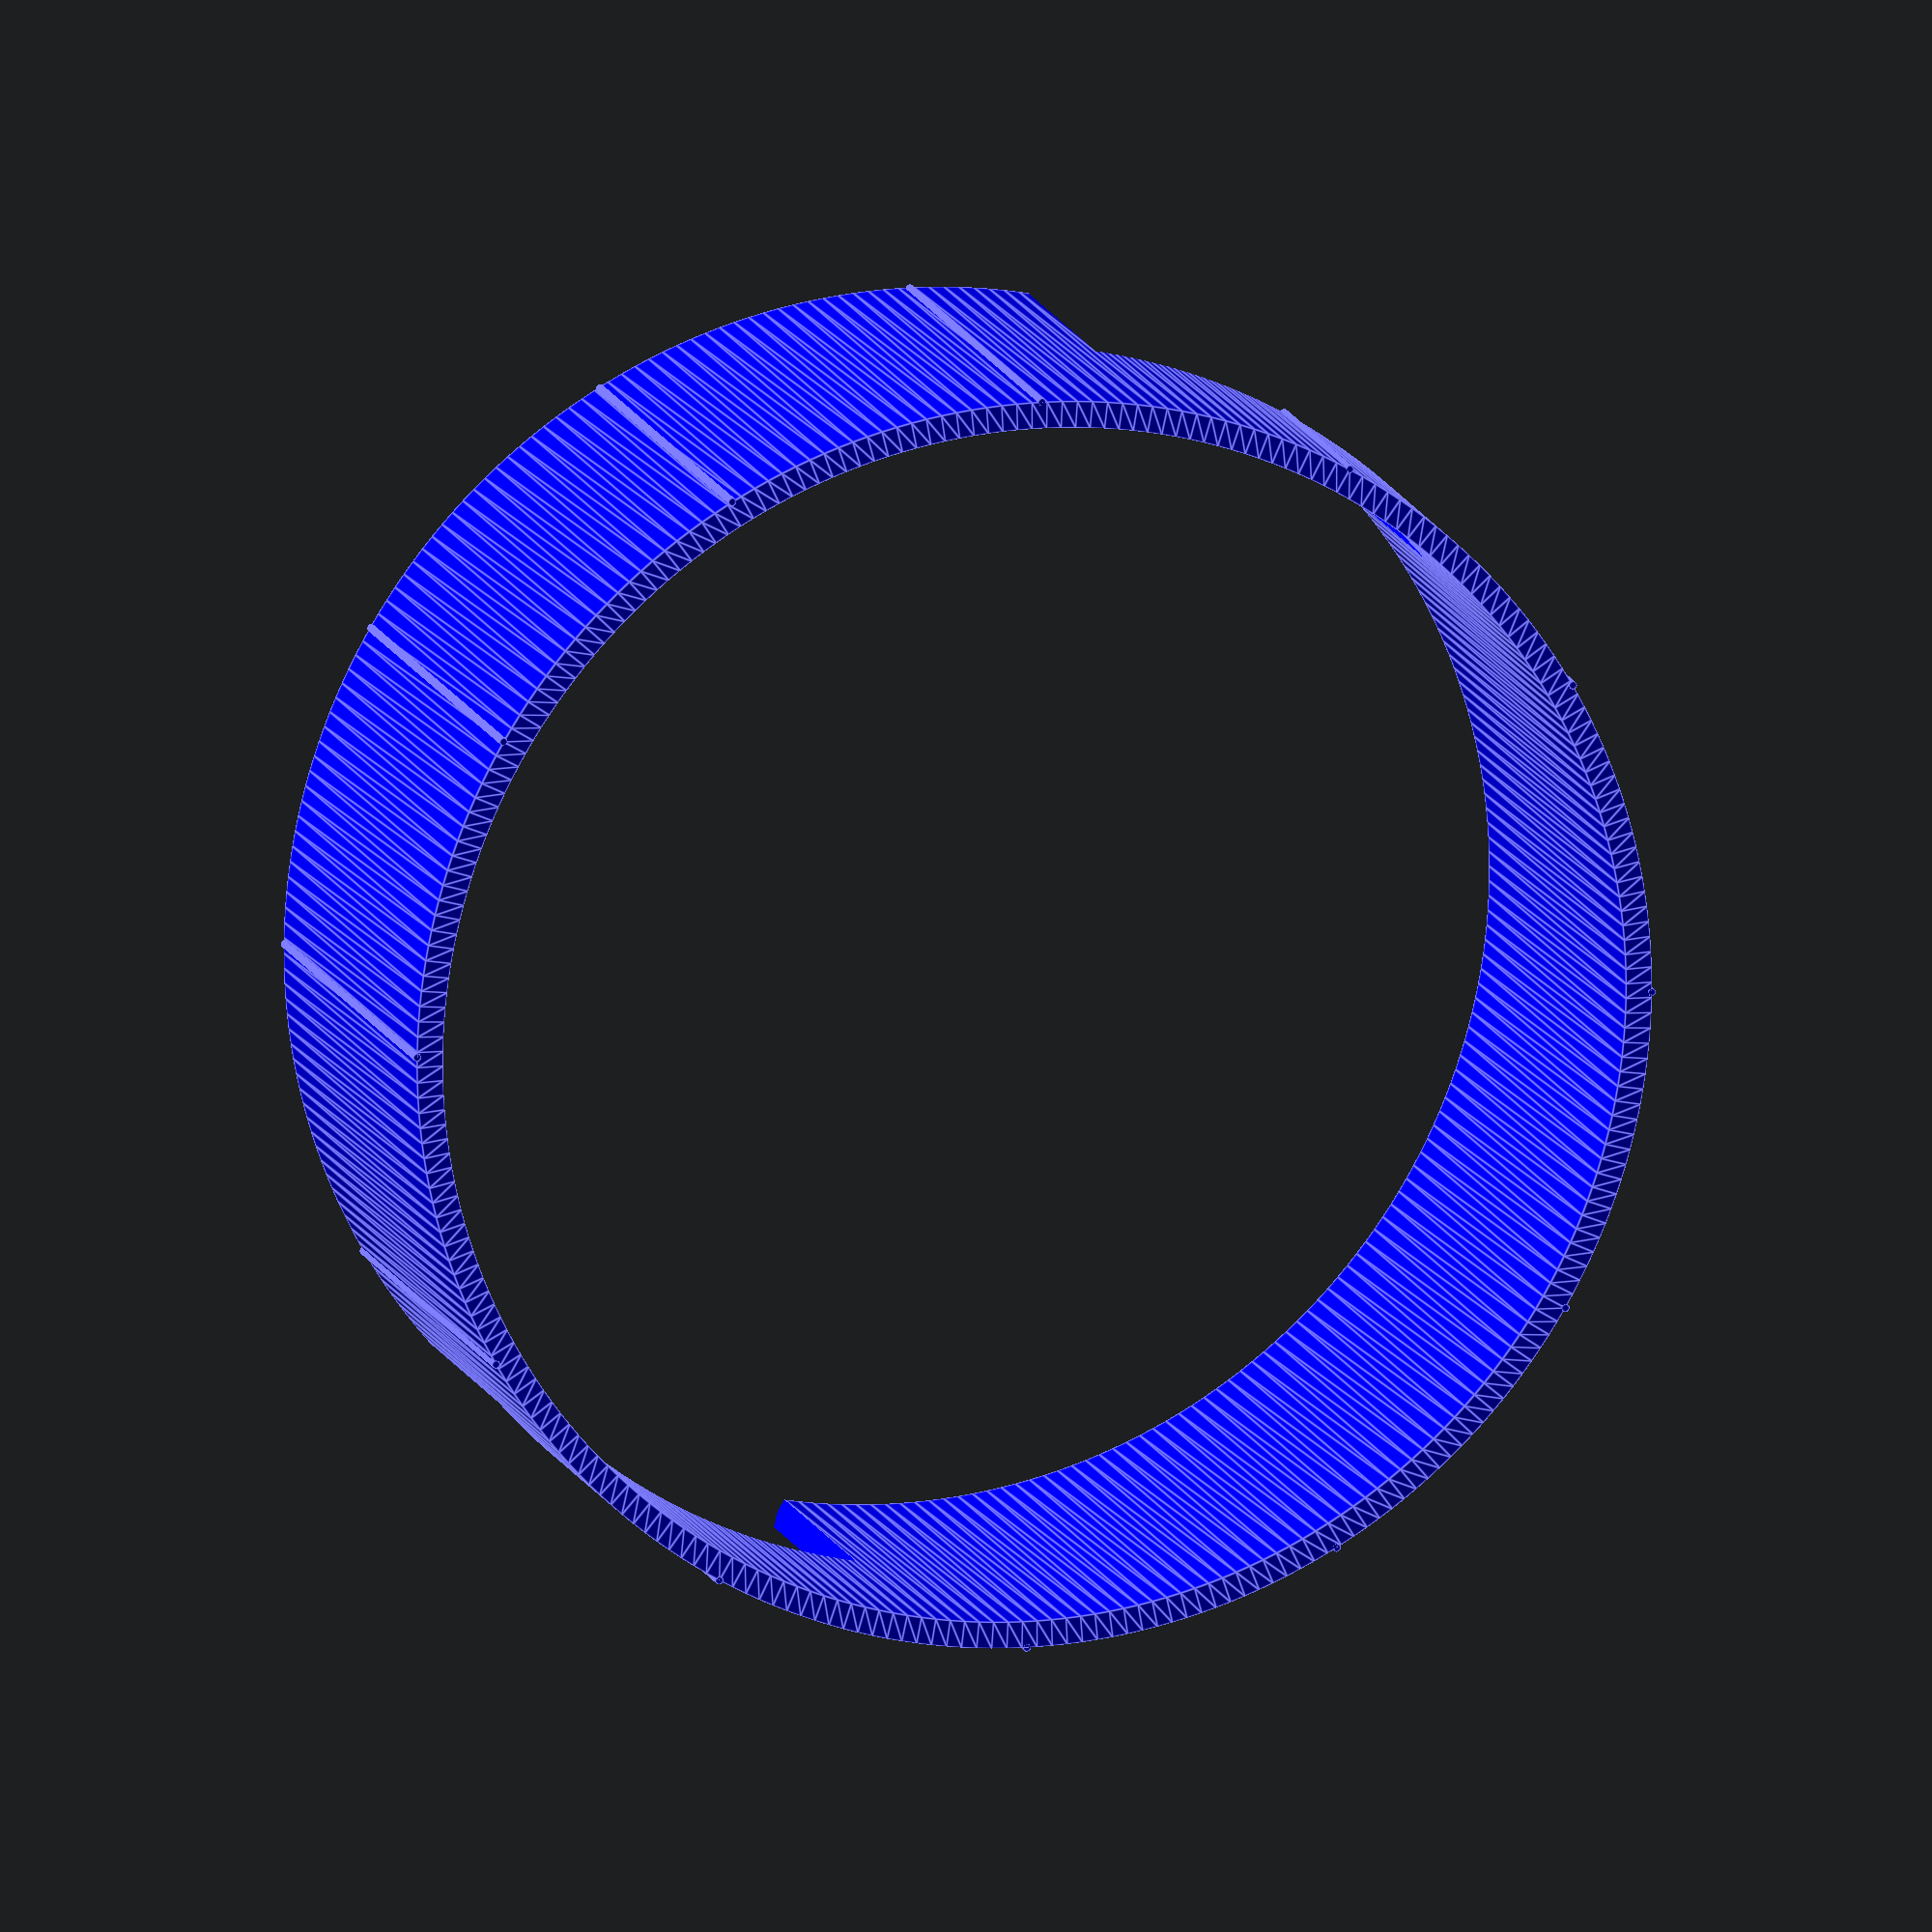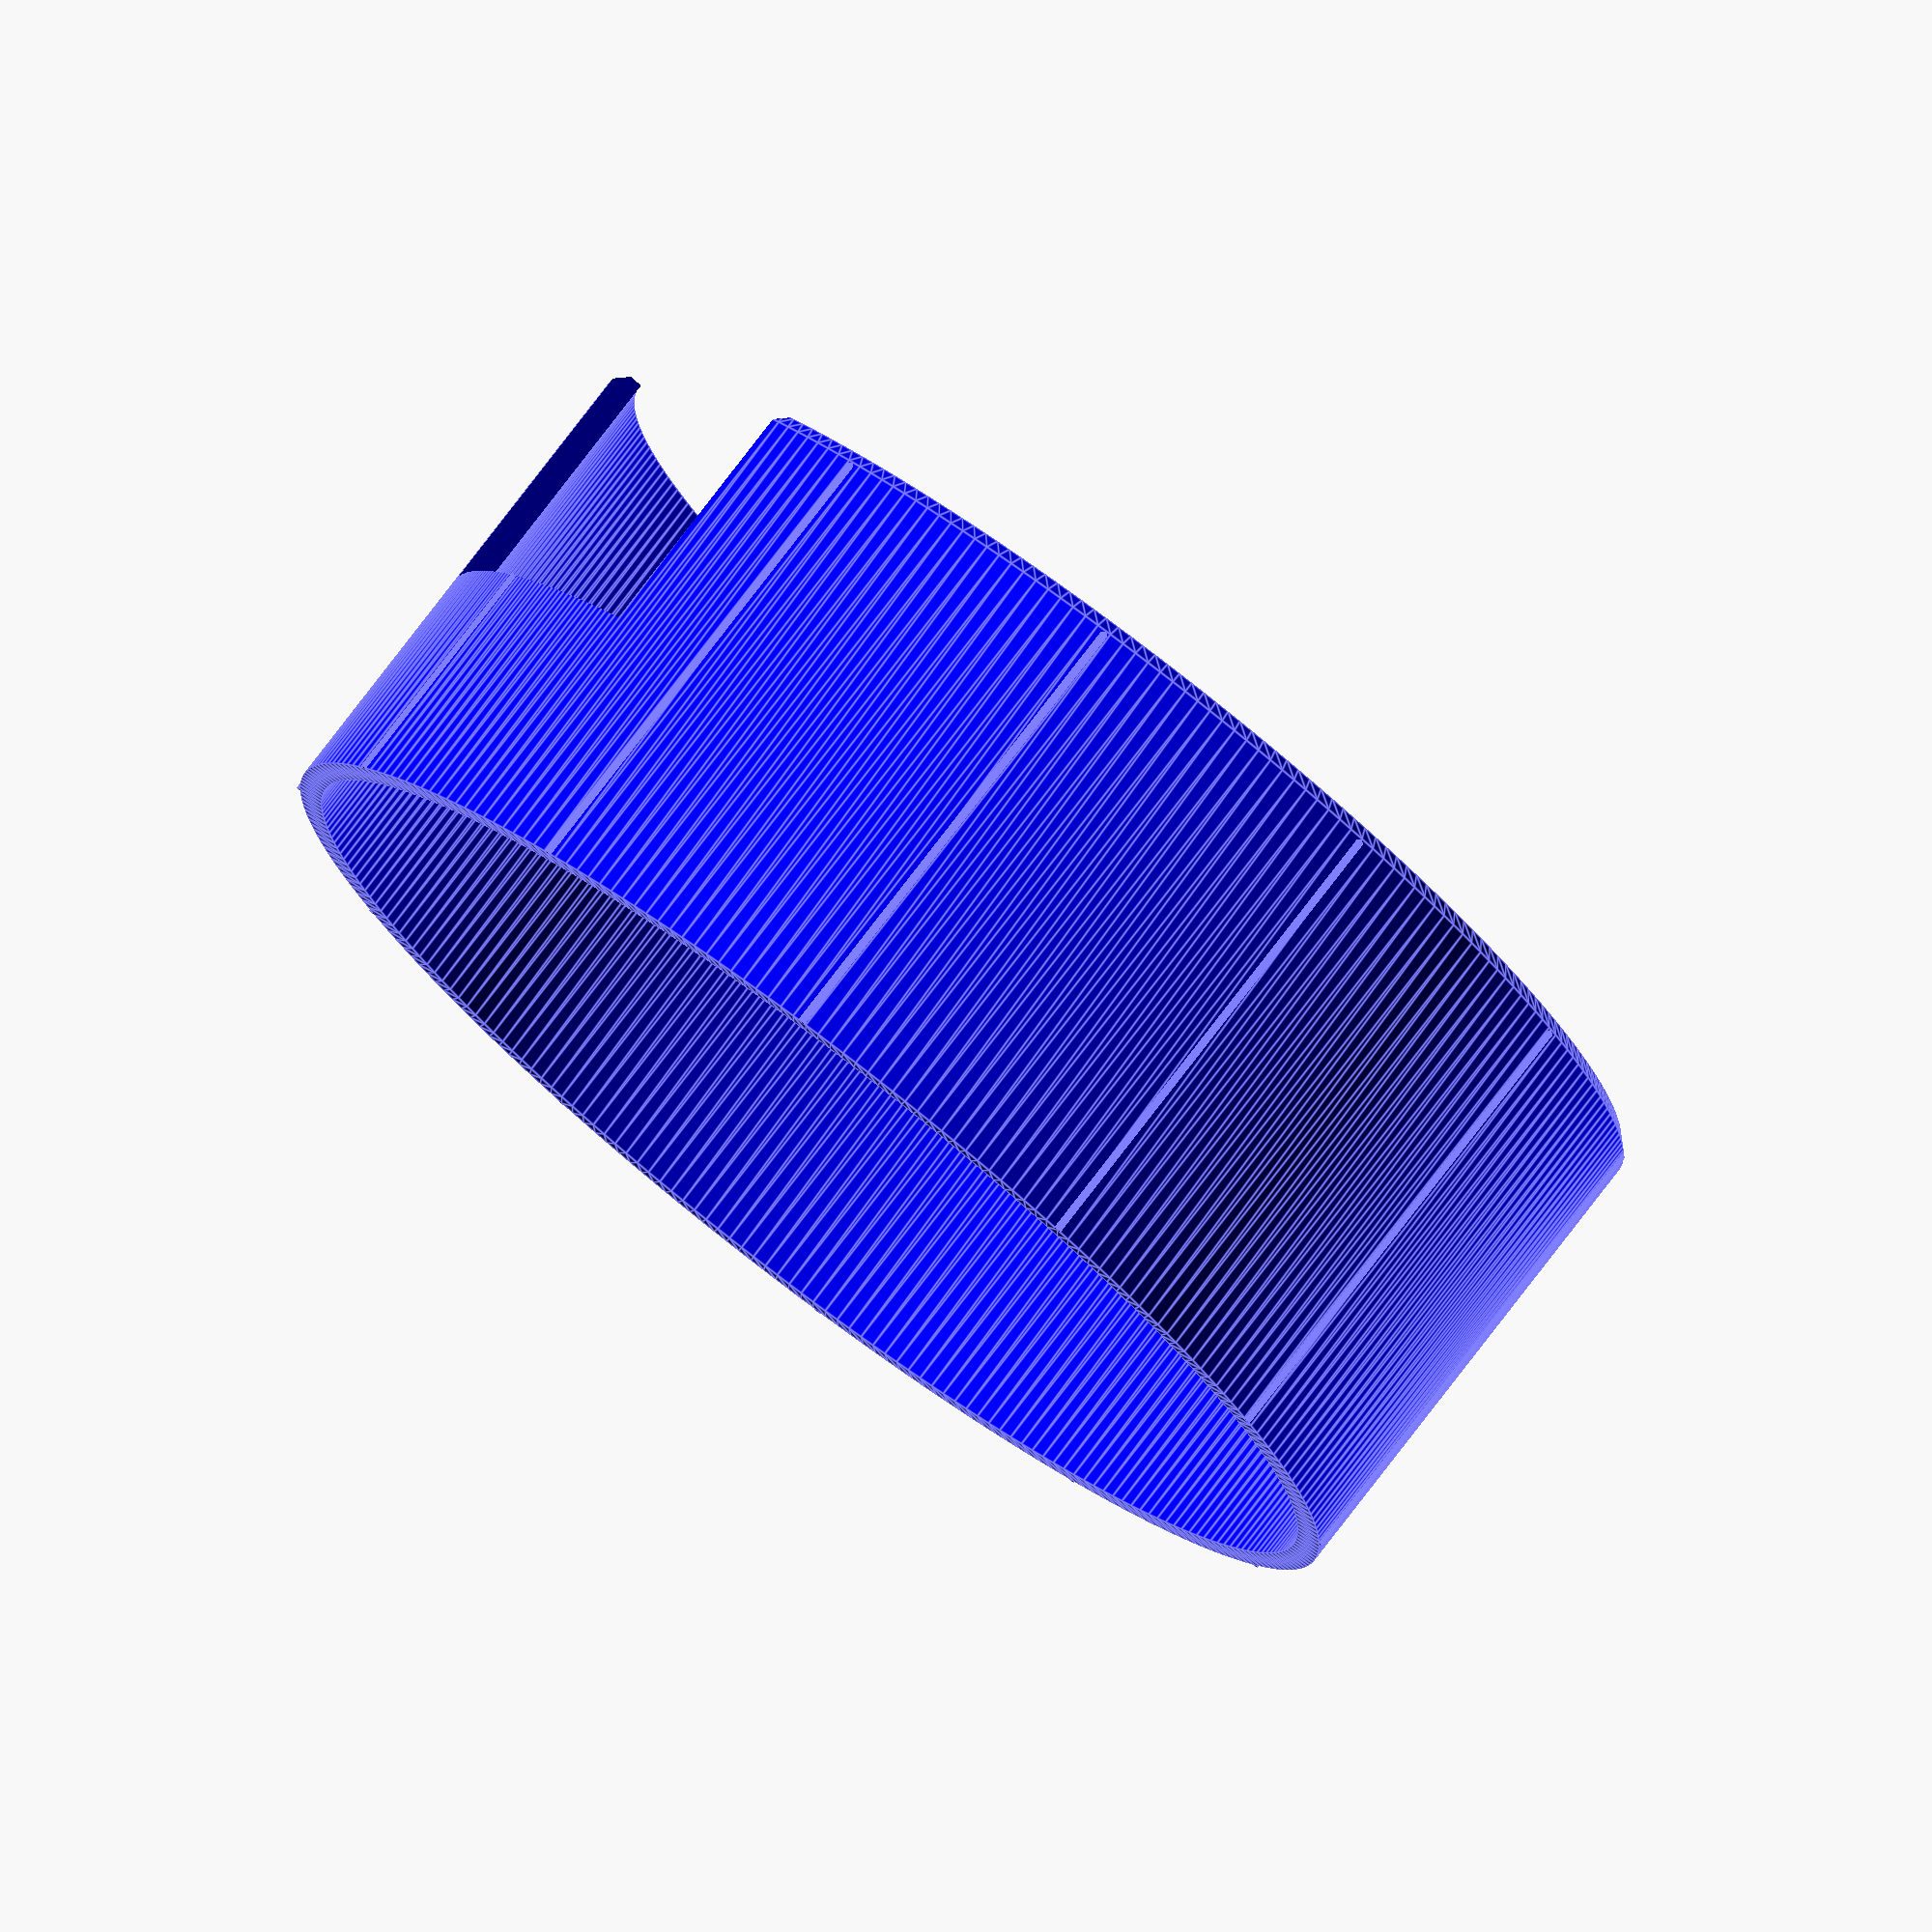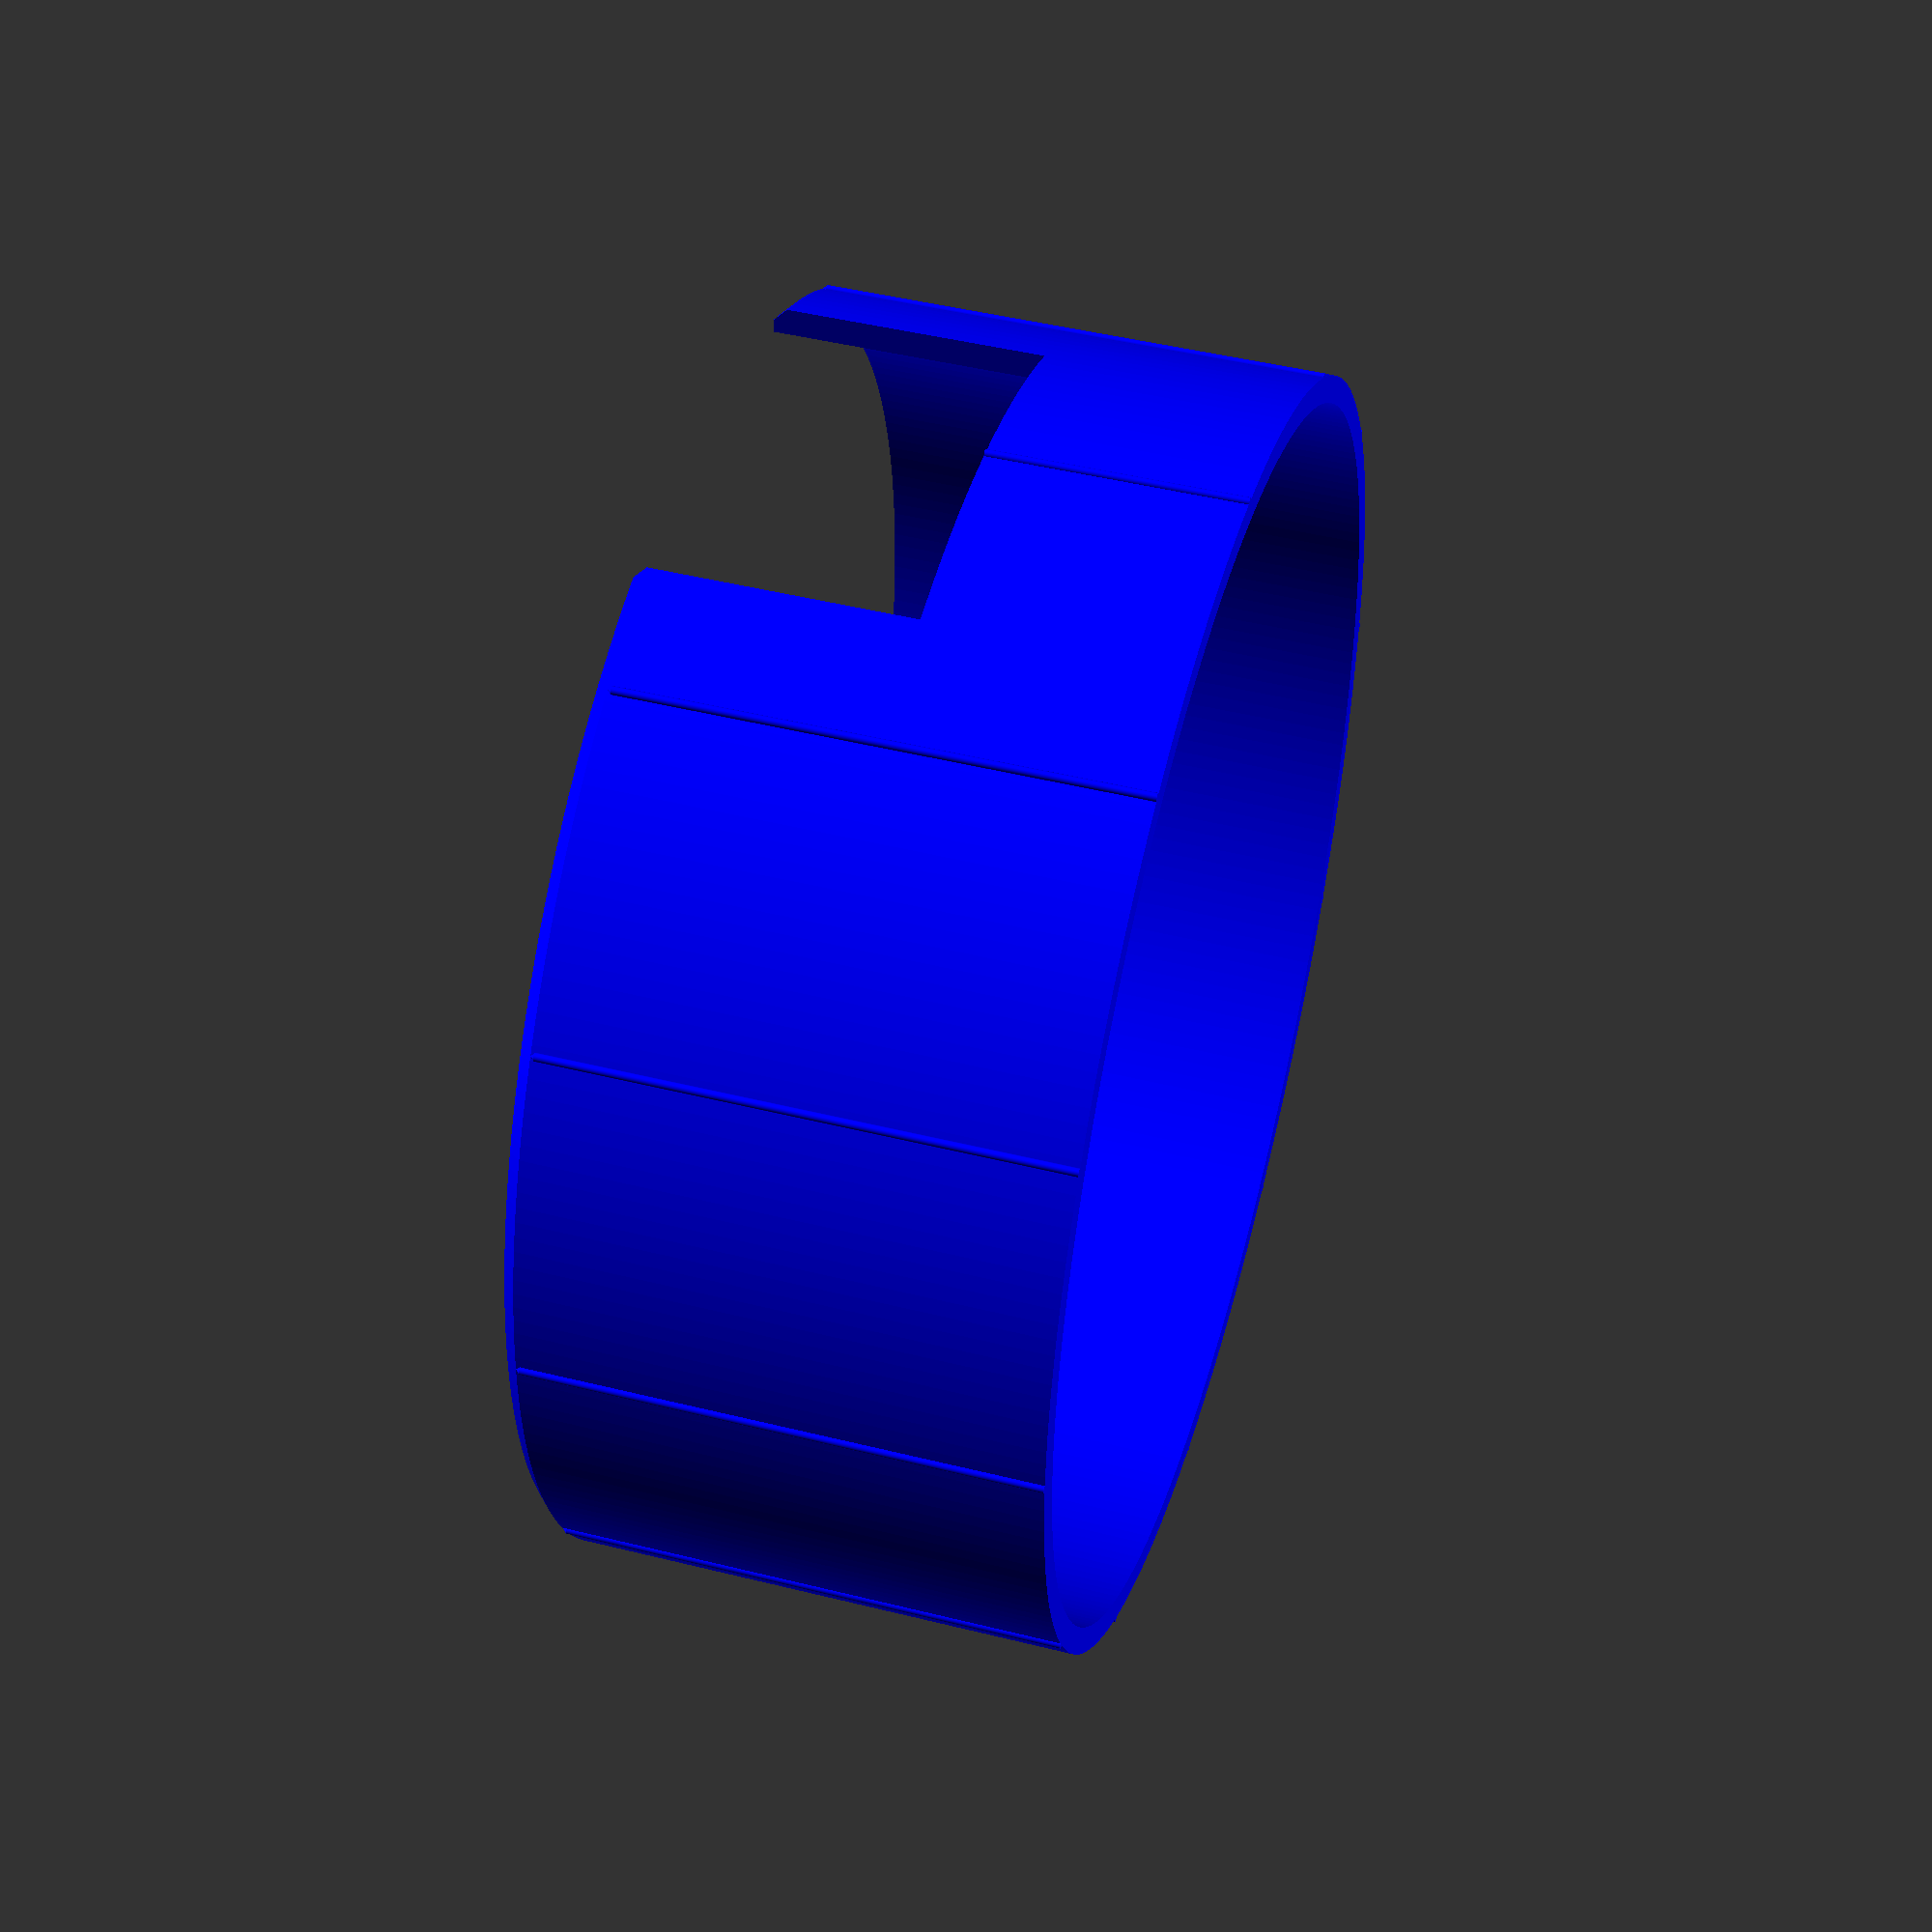
<openscad>
//###############################################################################
//# Grommet - Frame                                                             #
//###############################################################################
//#    Copyright 2024 Dirk Heisswolf                                            #
//#    This file is part of the HeadphoneHook project.                          #
//#                                                                             #
//#    This project is free software: you can redistribute it and/or modify     #
//#    it under the terms of the GNU General Public License as published by     #
//#    the Free Software Foundation, either version 3 of the License, or        #
//#    (at your option) any later version.                                      #
//#                                                                             #
//#    This project is distributed in the hope that it will be useful,          #
//#    but WITHOUT ANY WARRANTY; without even the implied warranty of           #
//#    MERCHANTABILITY or FITNESS FOR A PARTICULAR PURPOSE.  See the            #
//#    GNU General Public License for more details.                             #
//#                                                                             #
//#    You should have received a copy of the GNU General Public License        #
//#    along with this project.  If not, see <http://www.gnu.org/licenses/>.    #
//#                                                                             #
//###############################################################################
//# Description:                                                                #
//#   The parameterizable outside ring of a grommet.                            #
//#                                                                             #
//###############################################################################
//# Version History:                                                            #
//#   January 15, 2025                                                          #
//#      - Initial release                                                      #
//#                                                                             #
//###############################################################################

outerD  = 62;   //outer diameter
innerD  = 59.4; //inner diameter


rimD    = 70;   //rim diameter
outerH  = 25;   //height of the outer frame
lidH    = 20;   //height of the lid0
lidT    =  2;   //thickness of the lid
lidTopT =  8;   //thickness of the top of the lid
outerB  =  0.5; //frame bevel ratio (0=no bevel, 1=full thickness)
lidB    =  0.5; //frame bevel ratio (0=no bevel, 1=full thickness)
rimB    =  0.8; //bevel ratio (0=no bevel, 1=full thickness)
gapW    =  0.2; //width of the gap between lid and frame
ridgeT  =  0.2; //thickness of the outer ridges
ridgeA  = 30;   //angle between ridges
$fn = 256;

module grommetAdapter() {
    color("blue")
    difference() {
        union() {
            //Frame
            rotate_extrude() {
                polygon([[innerD/2                                ,0],
                         [innerD/2                                ,outerH],
                         [(outerD/2)-(((outerD-innerD)/2)*outerB) ,outerH],
                         [(outerD/2)                              ,outerH-(((outerD-innerD)/2)*outerB)],
                         [(outerD/2)                              ,0]]);
            }
            //Ridges
            for (angle = [ridgeA:ridgeA:360]) {
                rotate([0,0,angle])    
                translate([outerD/2,0,0])
                union() {
                    cylinder(h=outerH-(((outerD-innerD)/2)*outerB)-ridgeT, r=ridgeT);
                    translate([0,0,outerH-(((outerD-innerD)/2)*outerB)-ridgeT])
                    cylinder(h=ridgeT, r1=ridgeT, r2=0);
                }
            }       
        }
        union() {
            translate([-40,-10,12]) cube([80,20,40]);
            
        }
    }
}
grommetAdapter();

</openscad>
<views>
elev=346.3 azim=59.3 roll=164.6 proj=o view=edges
elev=282.5 azim=150.9 roll=217.3 proj=o view=edges
elev=314.7 azim=267.6 roll=106.1 proj=p view=solid
</views>
